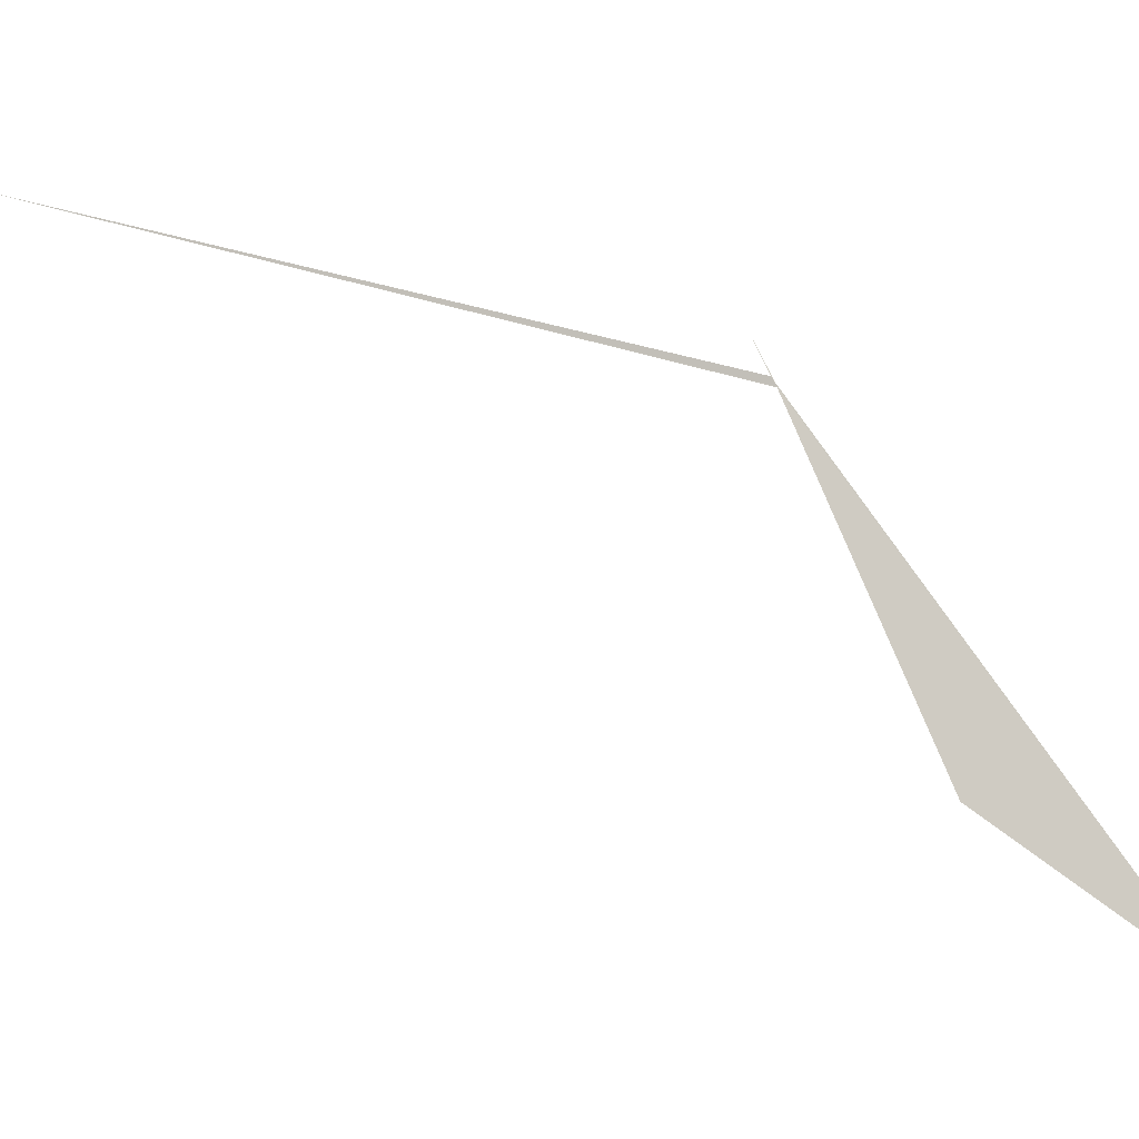
<metadata>
{"format":"obj","ext":"obj","renderer":"f3d","projection":"perspective","resolution":1024,"background":"white","views":[{"elev":-3.8,"azim":105.3,"up":"+Z"}]}
</metadata>
<code>
v 27.82 83.38 26.14
v 28.78 66.77 30.69
v 27.82 83.39 26.11
v 27.4 86.83 18.1
v 27.61 85.11 22.11
v 26.53 91.57 14.62
v 27.82 83.34 26.23
v 27.83 83.3 26.33
v 27.91 82.68 27.56
v 27.81 83.41 26.13
v 27.82 83.39 26.13
f 1 5 4
f 1 4 6
f 1 6 7
f 1 9 8
f 1 7 10
f 1 11 5
f 1 10 11
f 1 2 3
f 1 3 9
f 1 8 2

</code>
